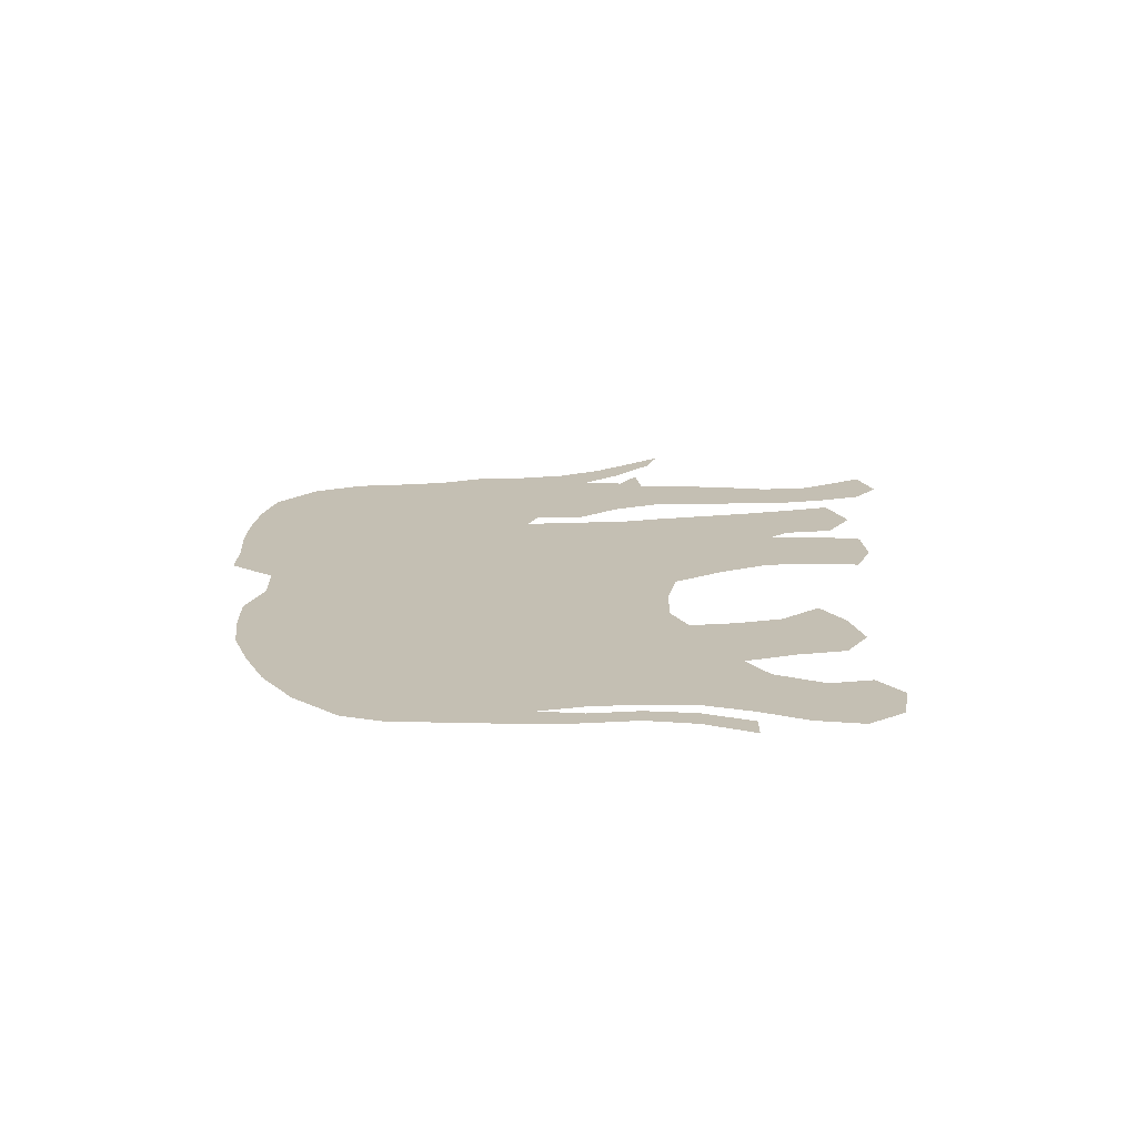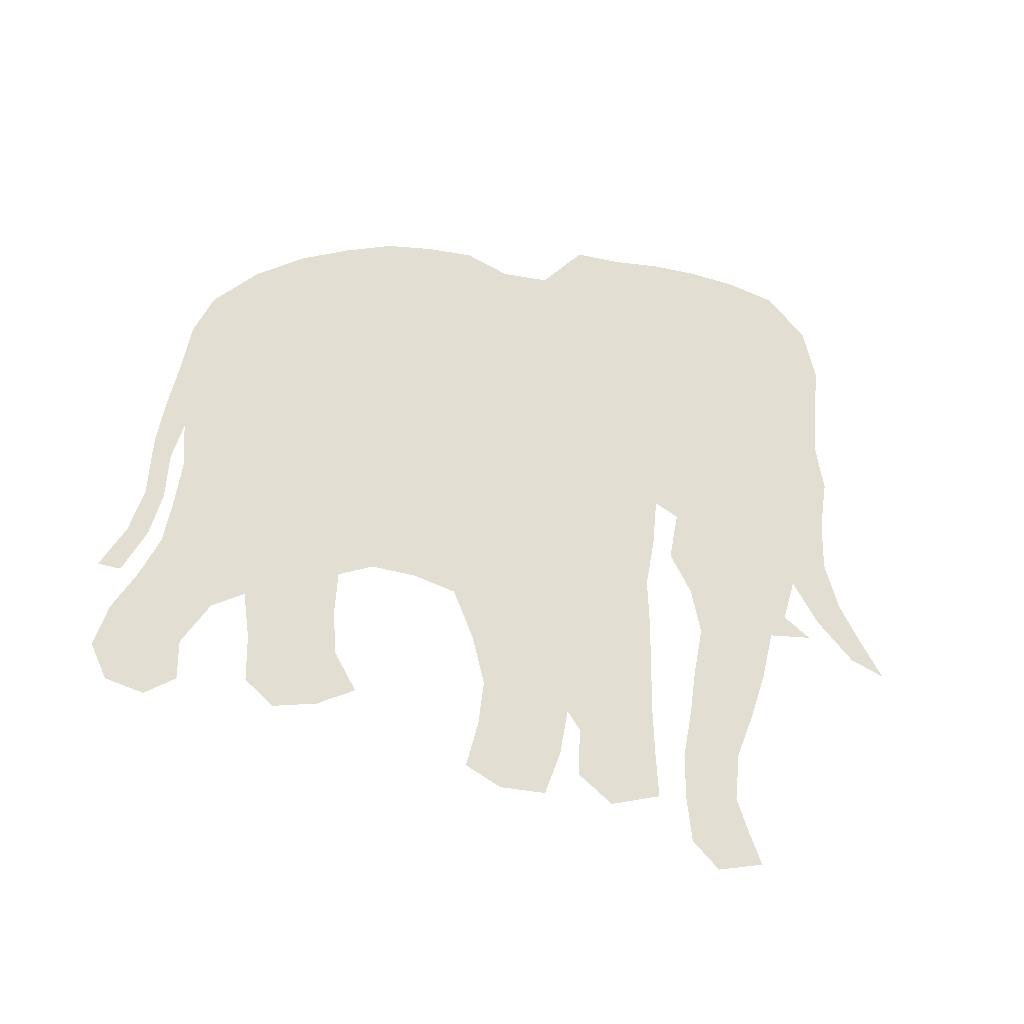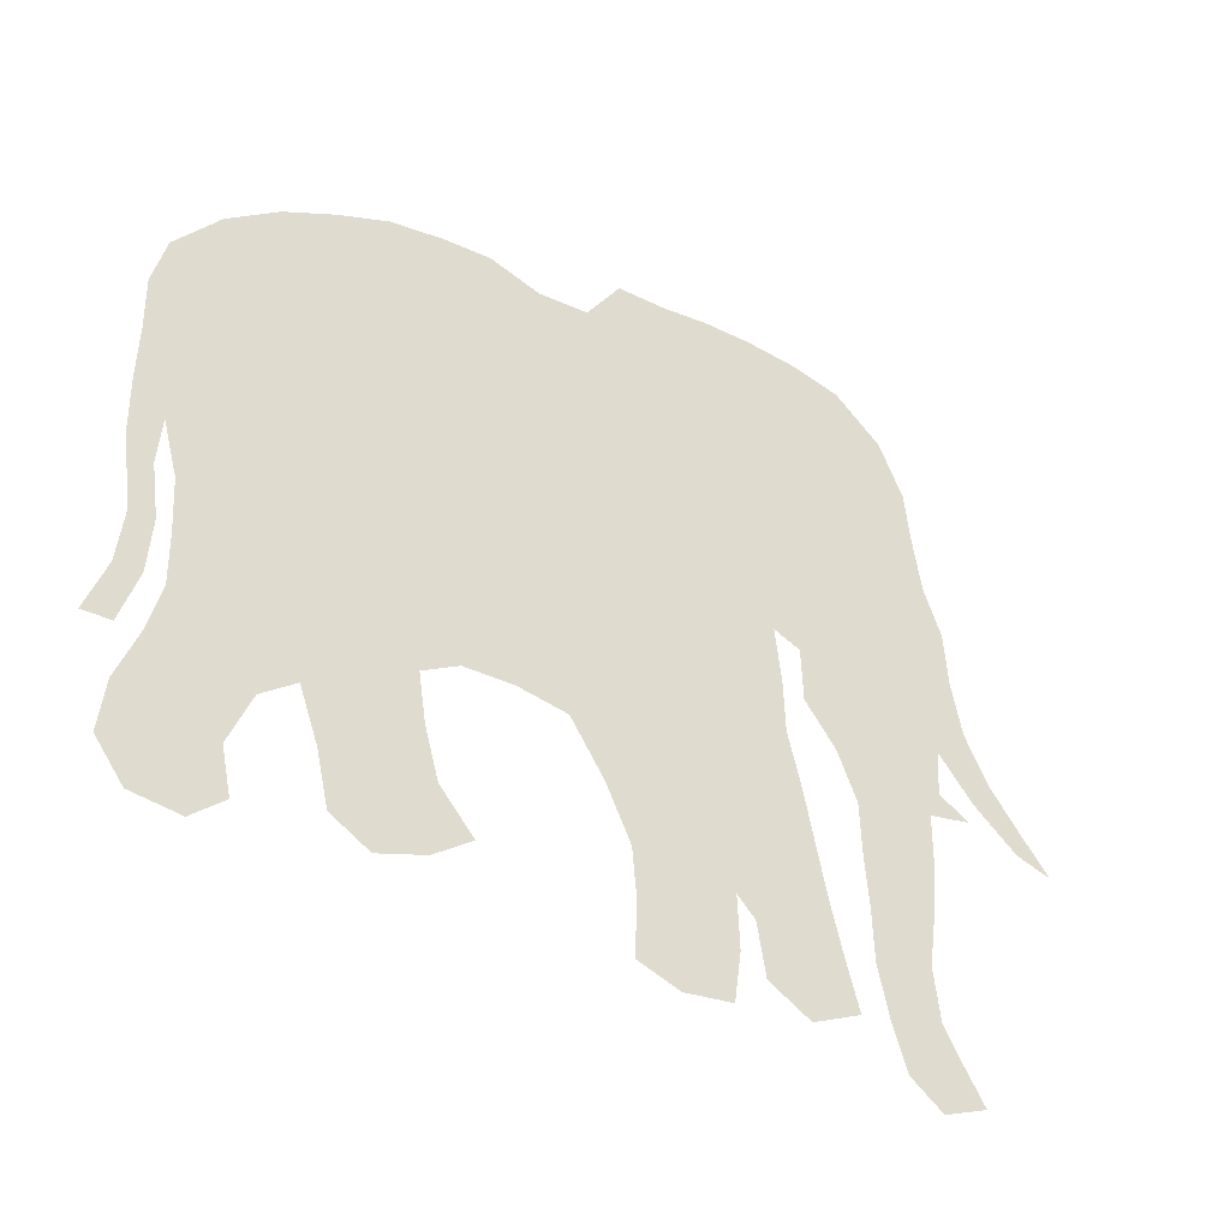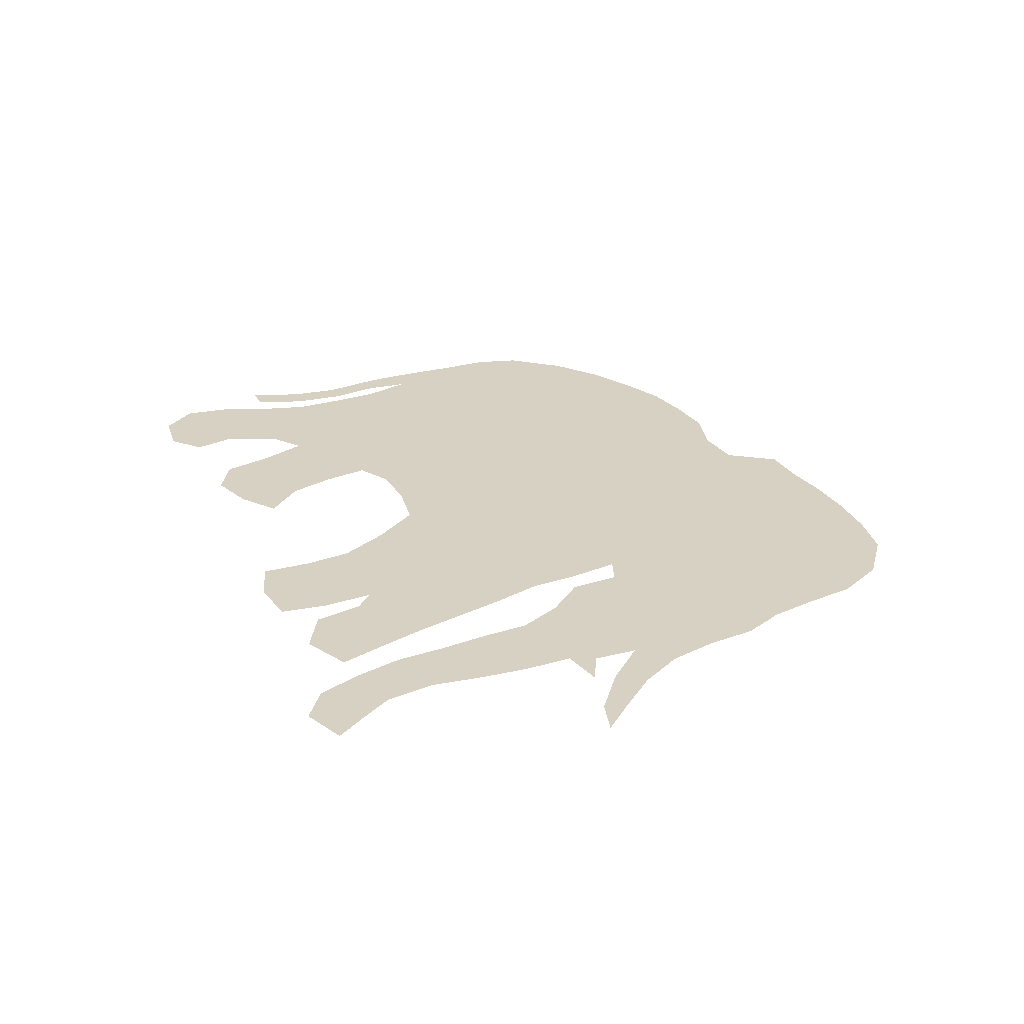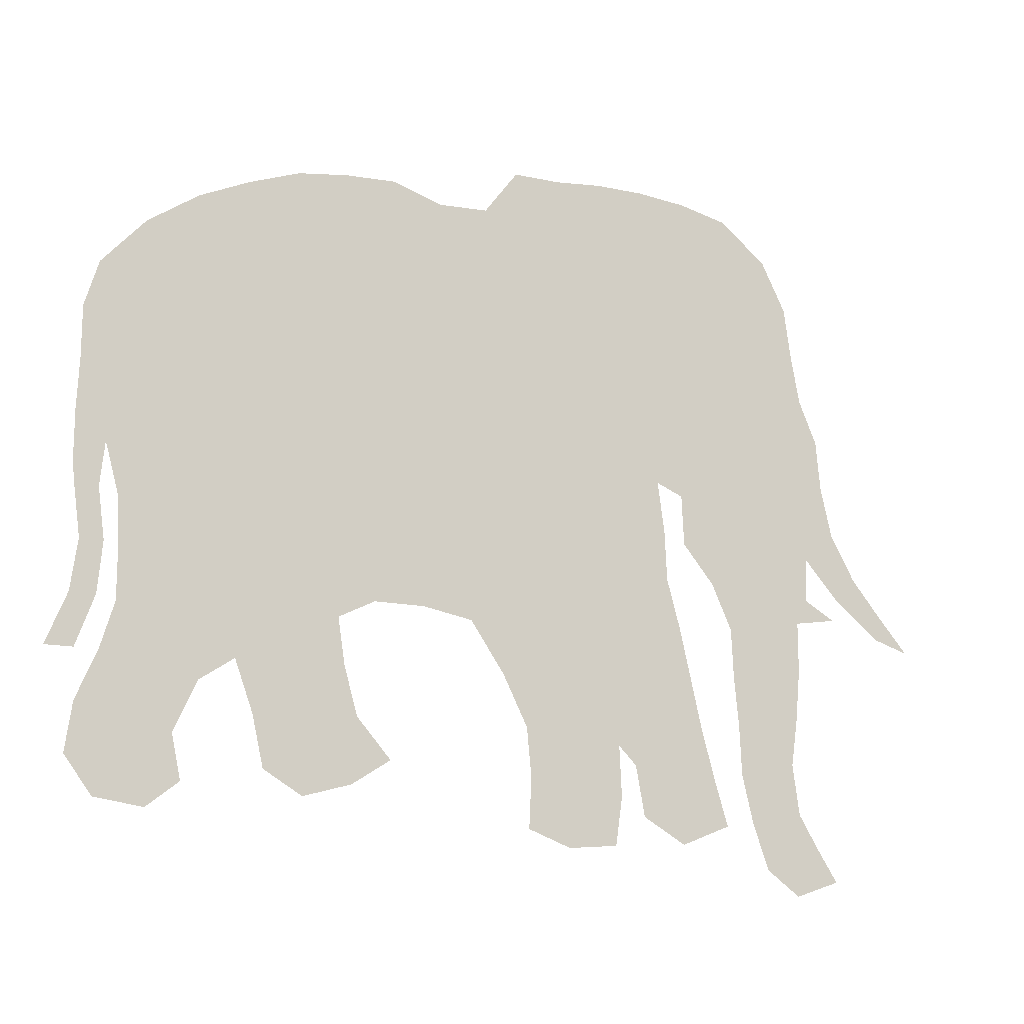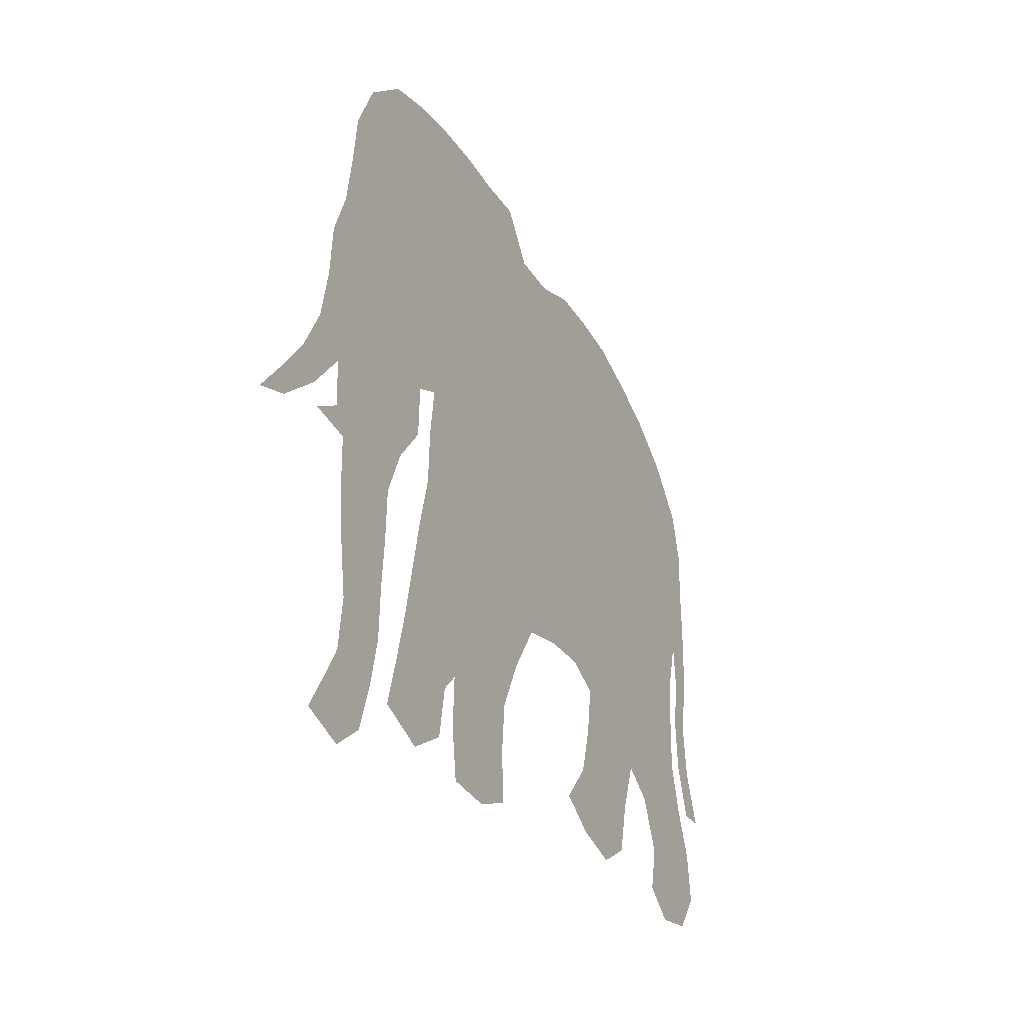
<metadata>
{"format":"obj","ext":"obj","renderer":"f3d","projection":"perspective","resolution":1024,"background":"white","views":[{"elev":17.9,"azim":-89.1,"up":"+Z"},{"elev":67.7,"azim":12.9,"up":"+Z"},{"elev":-34.9,"azim":-33.8,"up":"+Y"},{"elev":27.1,"azim":65.5,"up":"+Z"},{"elev":-14.8,"azim":-25.0,"up":"+Y"},{"elev":-28.2,"azim":116.4,"up":"+Y"}]}
</metadata>
<code>
v 0.0199 0.3955 0
v 0.0199 0.4502 0
v 0.02239 0.505 0
v 0.02239 0.5597 0
v 0.03731 0.6095 0
v 0.08458 0.6617 0
v 0.1393 0.699 0
v 0.194 0.7239 0
v 0.2488 0.7438 0
v 0.3035 0.7512 0
v 0.3582 0.7537 0
v 0.4129 0.7363 0
v 0.4677 0.7388 0
v 0.505 0.7886 0
v 0.5572 0.7886 0
v 0.6095 0.7935 0
v 0.6617 0.7935 0
v 0.7164 0.7886 0
v 0.7711 0.7761 0
v 0.8234 0.7338 0
v 0.8508 0.6791 0
v 0.8582 0.6244 0
v 0.8682 0.5696 0
v 0.8881 0.5224 0
v 0.893 0.4677 0
v 0.9055 0.4129 0
v 0.9328 0.3632 0
v 0.9677 0.3209 0
v 1 0.2836 0
v 0.9602 0.296 0
v 0.9104 0.3358 0
v 0.8707 0.3806 0
v 0.8682 0.3333 0
v 0.903 0.3134 0
v 0.8557 0.306 0
v 0.8557 0.2512 0
v 0.8508 0.1965 0
v 0.8433 0.1443 0
v 0.8508 0.08955 0
v 0.8731 0.05224 0
v 0.8955 0.01741 0
v 0.8458 0 0
v 0.8085 0.02736 0
v 0.791 0.07711 0
v 0.7786 0.1293 0
v 0.7761 0.1841 0
v 0.7711 0.2363 0
v 0.7687 0.291 0
v 0.7463 0.3408 0
v 0.7114 0.3831 0
v 0.709 0.4378 0
v 0.6791 0.4502 0
v 0.6866 0.3955 0
v 0.6891 0.3408 0
v 0.704 0.2861 0
v 0.7164 0.2313 0
v 0.7289 0.1766 0
v 0.7438 0.1219 0
v 0.7587 0.07214 0
v 0.704 0.04975 0
v 0.6567 0.07711 0
v 0.6468 0.1318 0
v 0.6269 0.1517 0
v 0.6293 0.09702 0
v 0.6219 0.04478 0
v 0.5672 0.0398 0
v 0.5199 0.05721 0
v 0.5224 0.1119 0
v 0.5174 0.1642 0
v 0.49 0.2189 0
v 0.4527 0.2736 0
v 0.398 0.2836 0
v 0.3433 0.2836 0
v 0.3035 0.2637 0
v 0.311 0.2139 0
v 0.3259 0.1617 0
v 0.3632 0.1194 0
v 0.3209 0.09204 0
v 0.2687 0.07711 0
v 0.2264 0.102 0
v 0.2139 0.1567 0
v 0.194 0.2114 0
v 0.1567 0.1866 0
v 0.1318 0.1318 0
v 0.1418 0.08458 0
v 0.107 0.05721 0
v 0.05473 0.06468 0
v 0.02488 0.1045 0
v 0.03234 0.1567 0
v 0.05473 0.209 0
v 0.06965 0.2587 0
v 0.06965 0.311 0
v 0.06716 0.3657 0
v 0.05224 0.4204 0
v 0.04726 0.3731 0
v 0.05473 0.3184 0
v 0.04975 0.2637 0
v 0.02985 0.209 0
v 0 0.209 0
v 0.02239 0.2637 0
v 0.02985 0.3184 0
v 0.02239 0.3731 0
f 4 6 5
f 3 6 4
f 3 94 6
f 6 94 7
f 73 94 93
f 13 15 14
f 17 52 18
f 16 52 17
f 15 52 16
f 13 52 15
f 1 94 2
f 2 94 3
f 12 73 72
f 12 72 13
f 52 72 71
f 13 72 52
f 8 73 9
f 7 94 8
f 8 94 73
f 73 93 74
f 74 93 92
f 74 92 82
f 97 101 100
f 98 100 99
f 97 100 98
f 28 30 29
f 96 101 97
f 82 92 91
f 82 91 83
f 83 91 90
f 10 12 11
f 10 73 12
f 9 73 10
f 95 102 101
f 95 101 96
f 1 102 95
f 1 95 94
f 40 42 41
f 40 43 42
f 39 43 40
f 74 82 75
f 27 32 31
f 27 31 28
f 28 31 30
f 38 45 39
f 37 46 38
f 38 46 45
f 39 44 43
f 39 45 44
f 64 66 65
f 36 48 47
f 37 47 46
f 36 47 37
f 26 32 27
f 25 32 26
f 18 52 22
f 66 68 67
f 64 68 66
f 63 69 68
f 63 68 64
f 76 78 77
f 76 79 78
f 76 80 79
f 63 70 69
f 57 63 62
f 84 89 88
f 84 88 87
f 84 87 86
f 84 90 89
f 83 90 84
f 84 86 85
f 75 82 81
f 75 81 76
f 76 81 80
f 35 48 36
f 33 35 34
f 32 50 49
f 32 49 33
f 35 49 48
f 33 49 35
f 25 51 32
f 32 51 50
f 52 71 53
f 18 22 21
f 58 60 59
f 58 61 60
f 58 62 61
f 57 62 58
f 22 52 23
f 23 52 51
f 55 70 63
f 18 20 19
f 18 21 20
f 24 51 25
f 23 51 24
f 53 71 54
f 54 71 70
f 54 70 55
f 56 63 57
f 55 63 56

</code>
